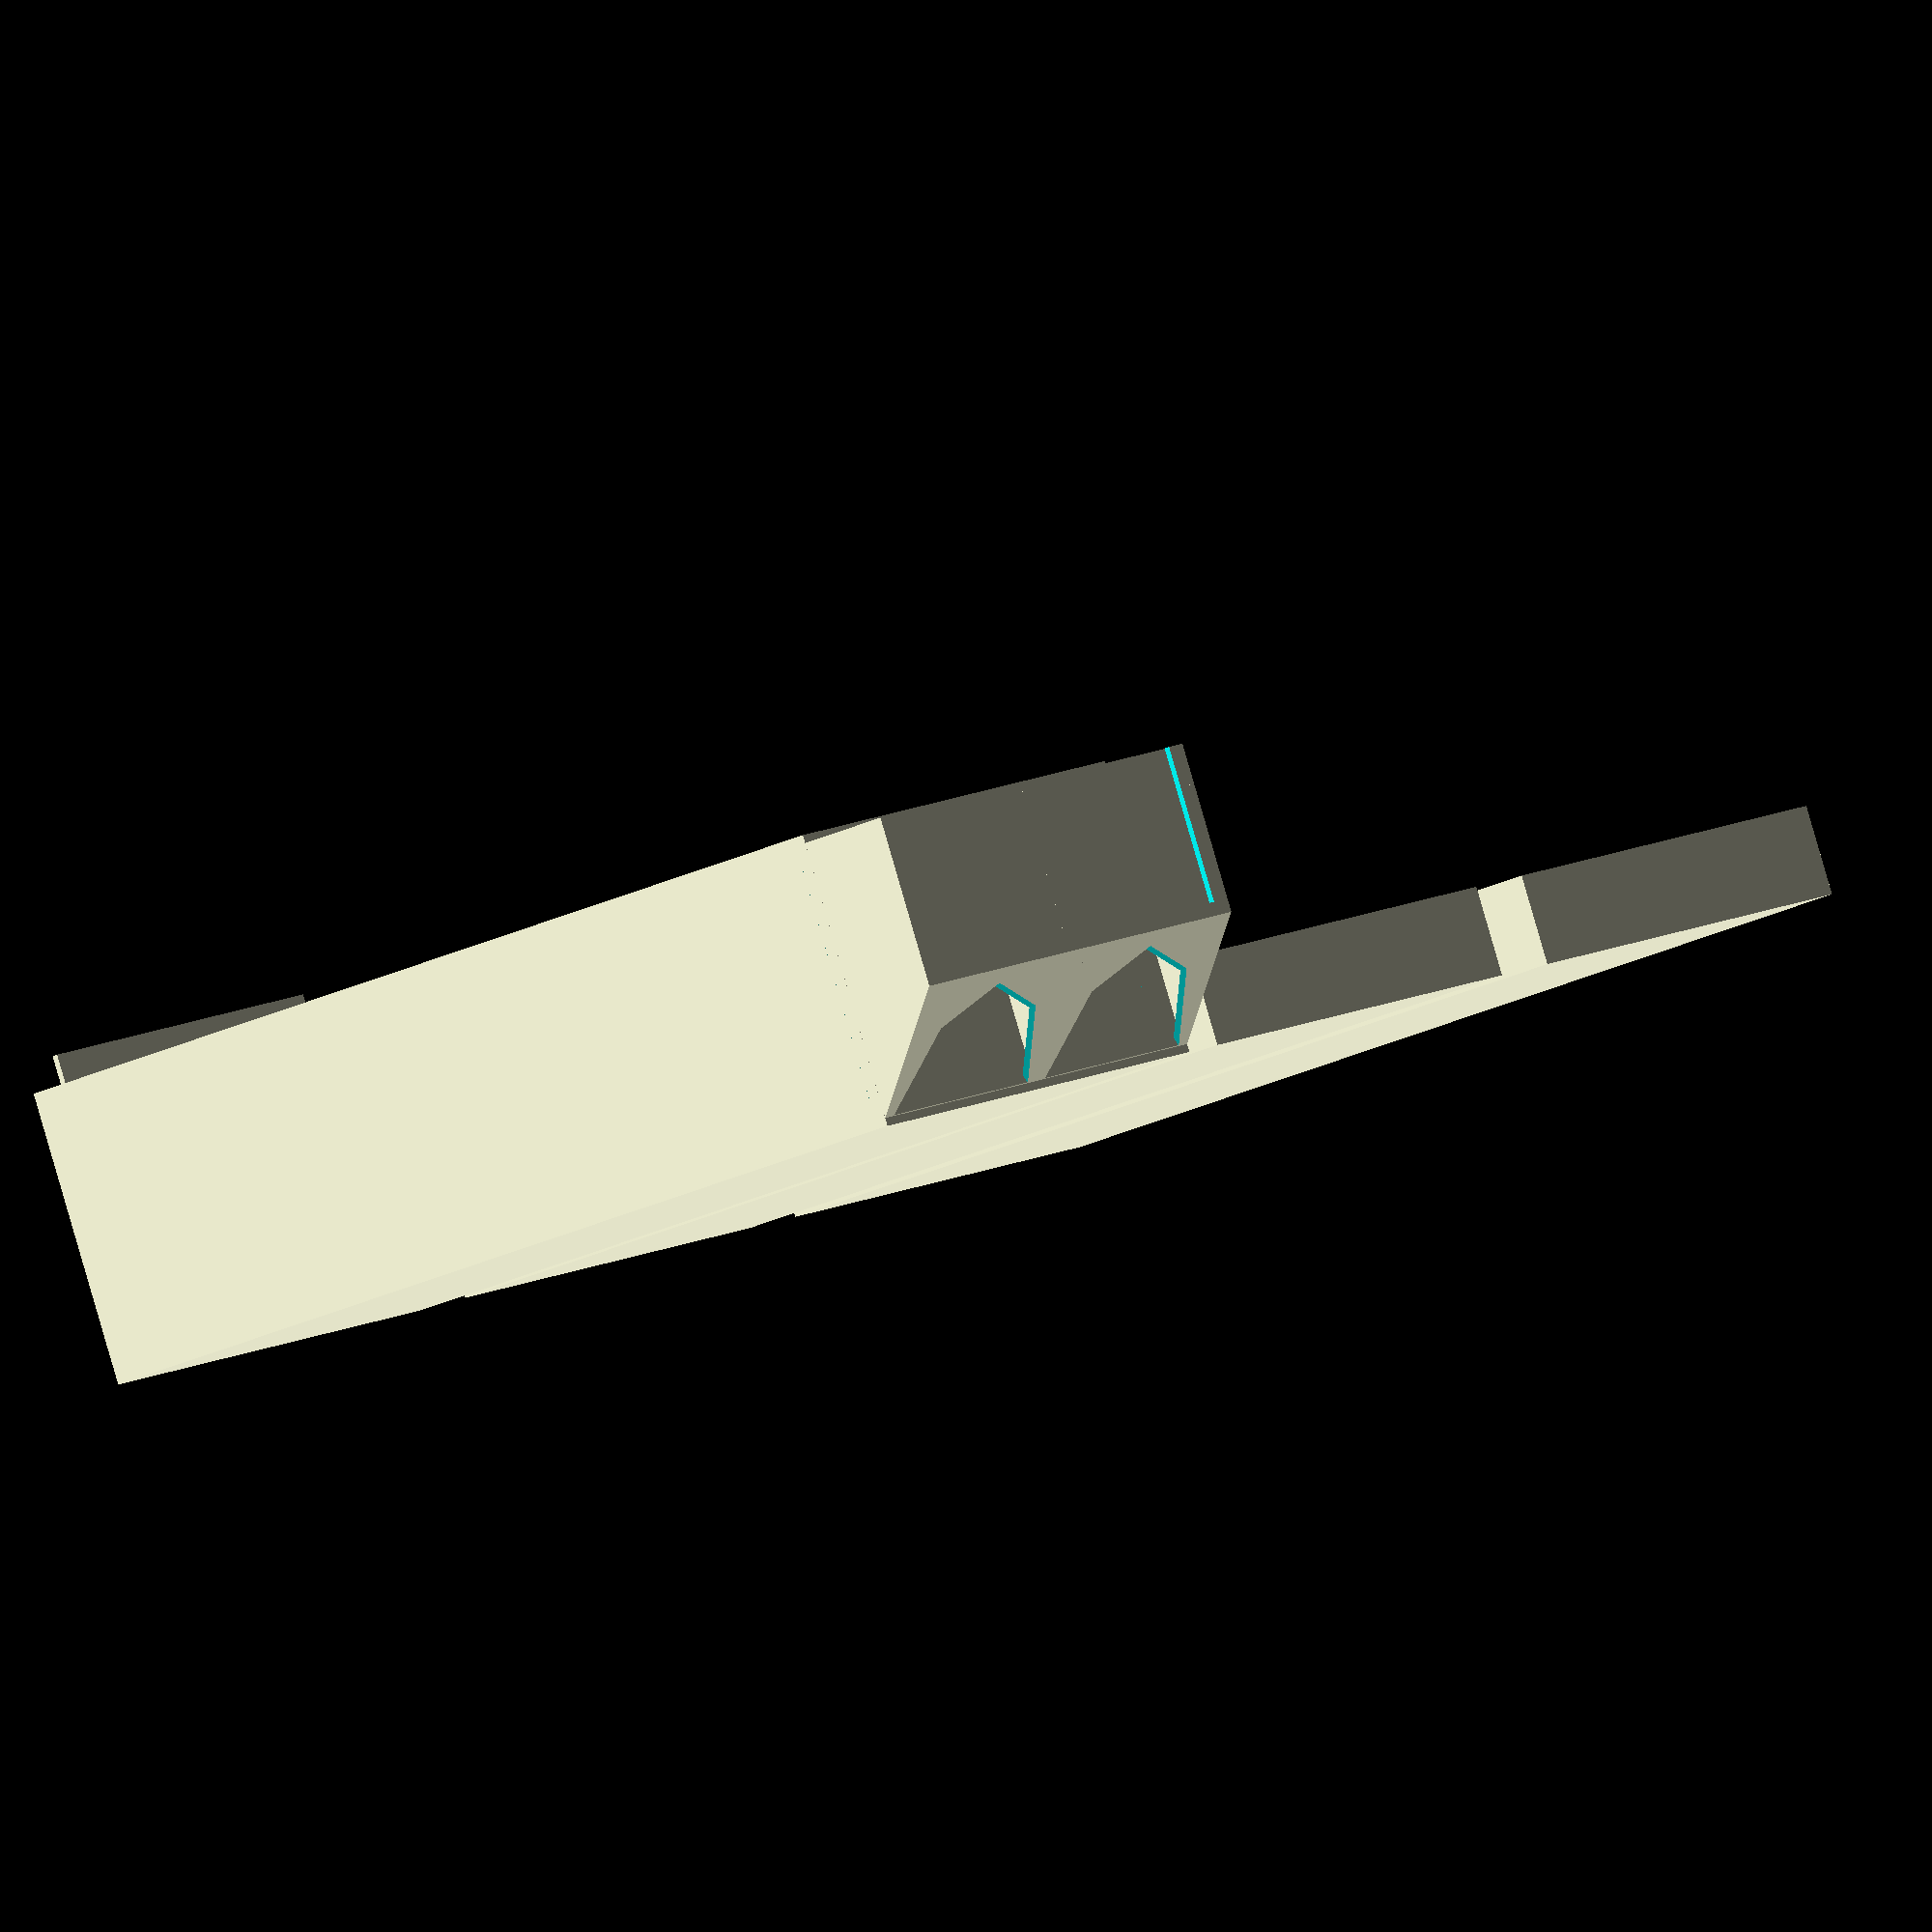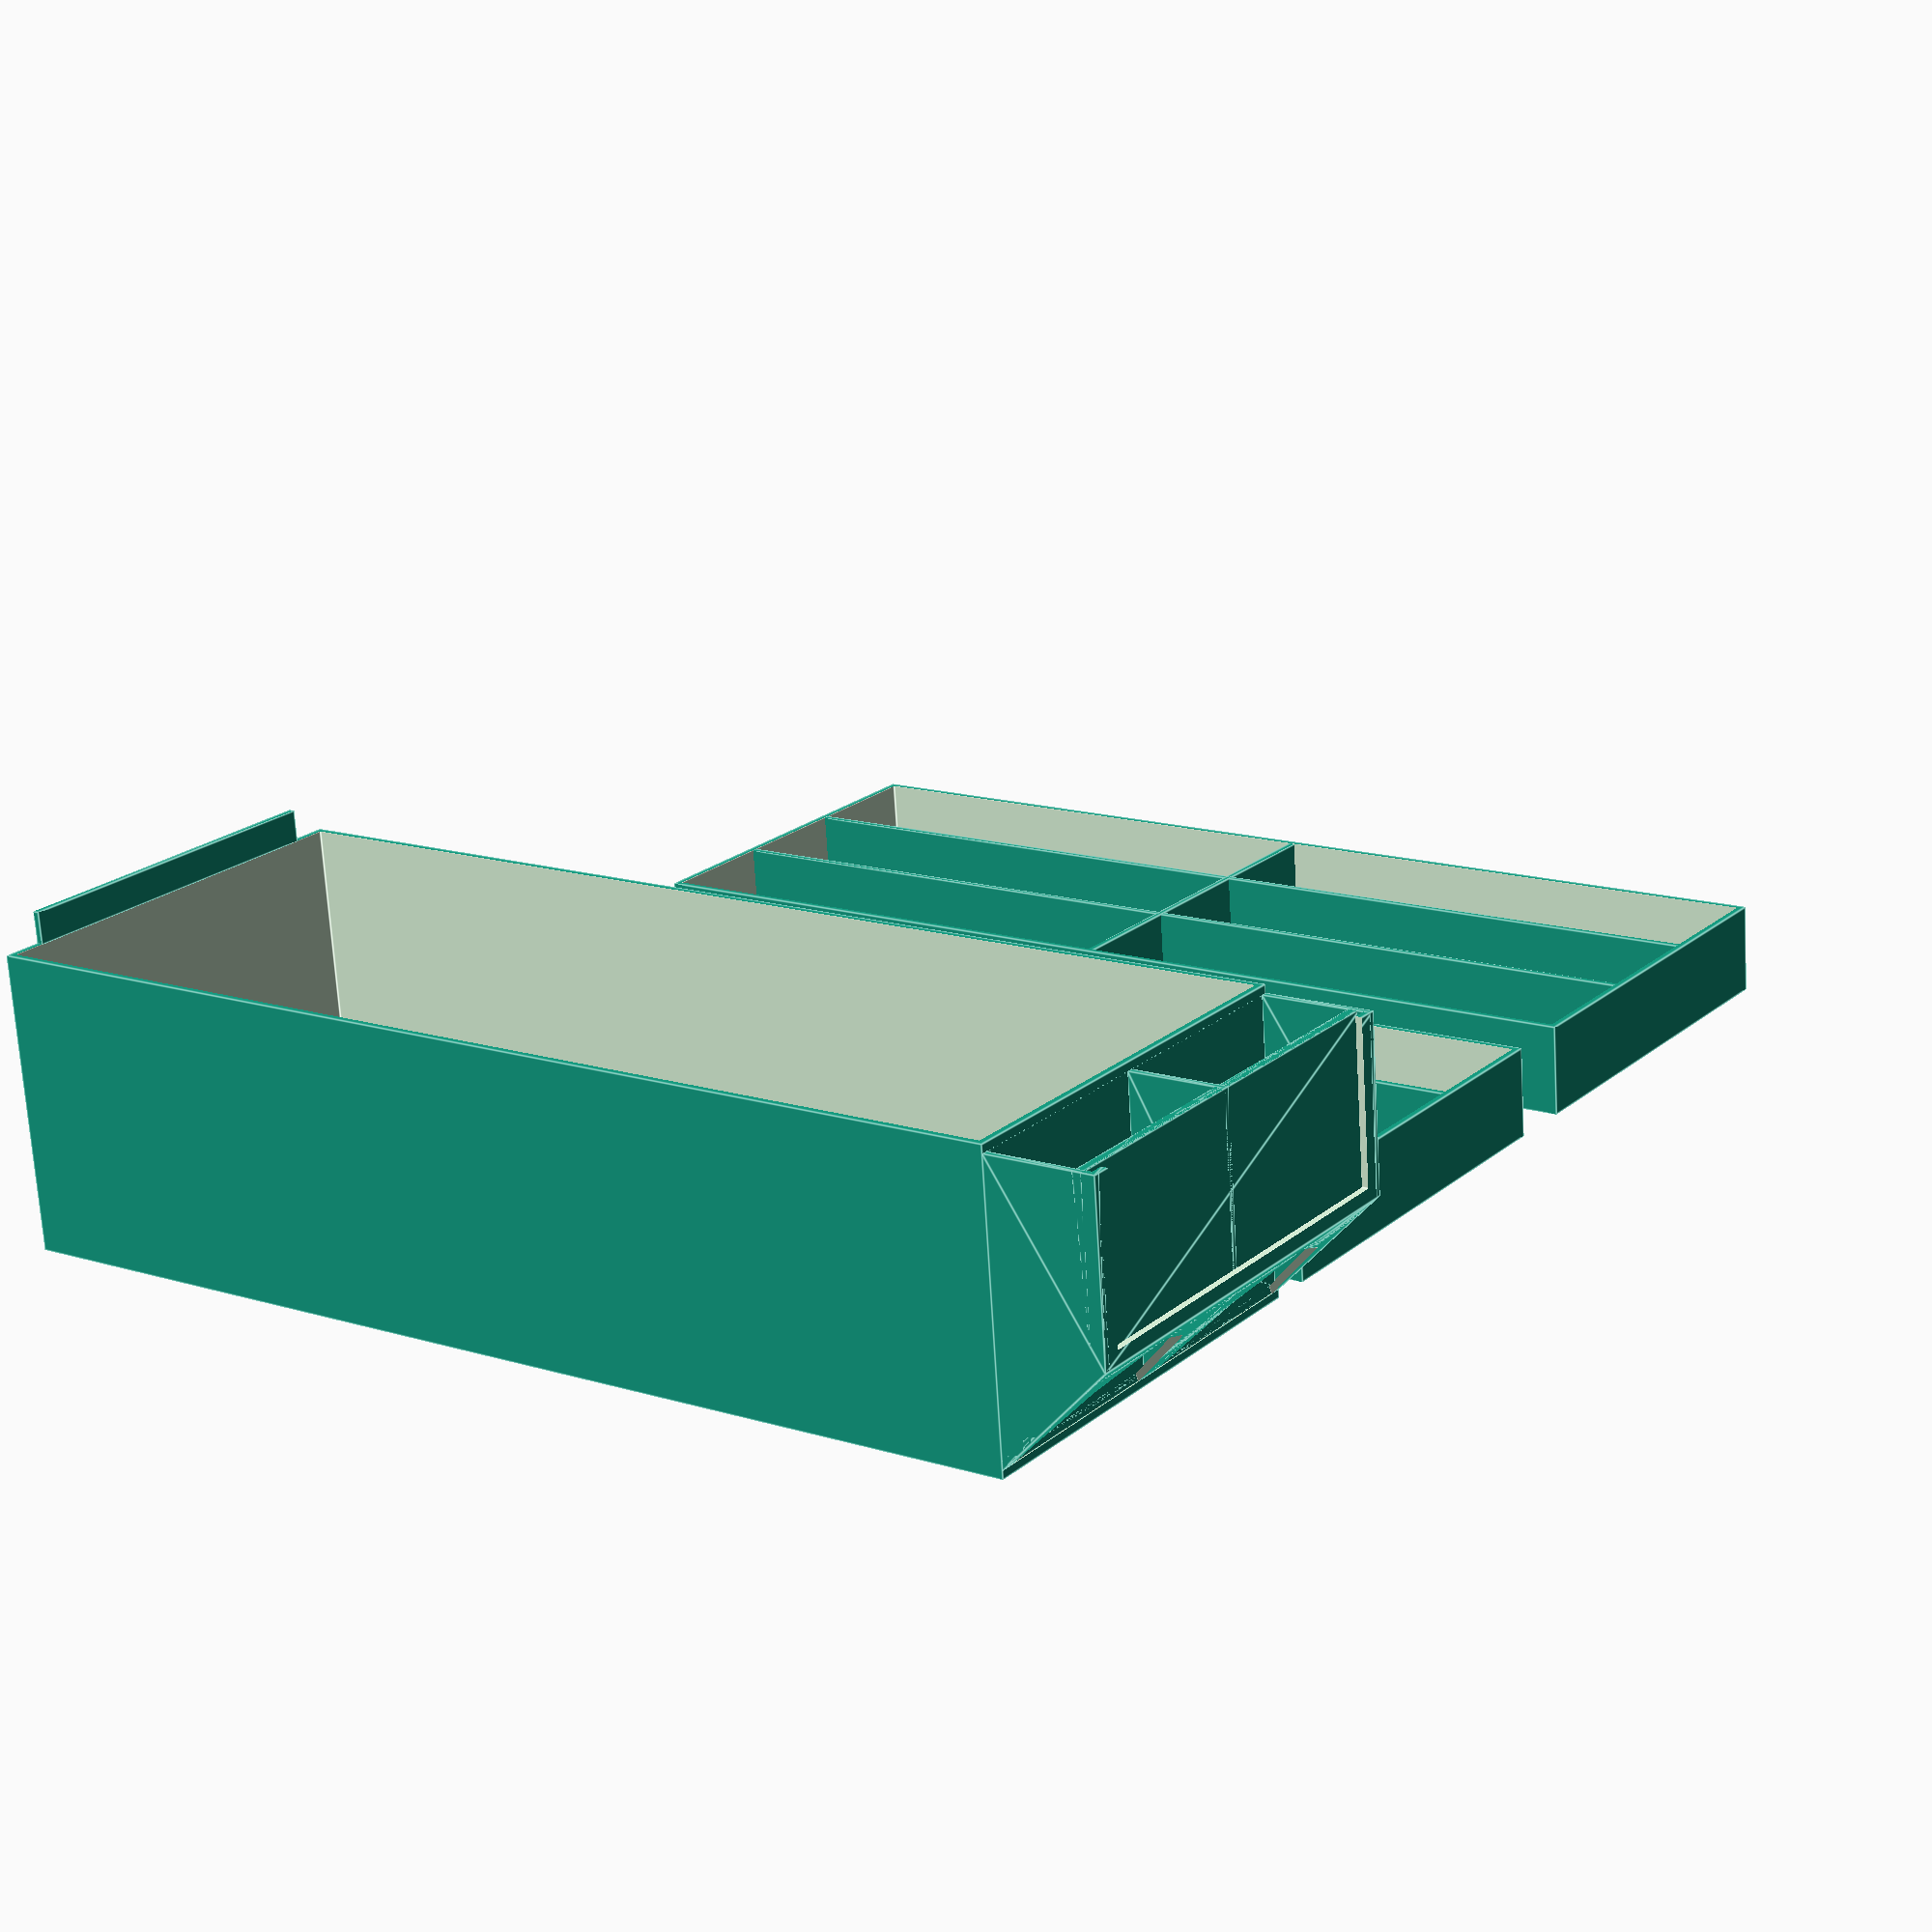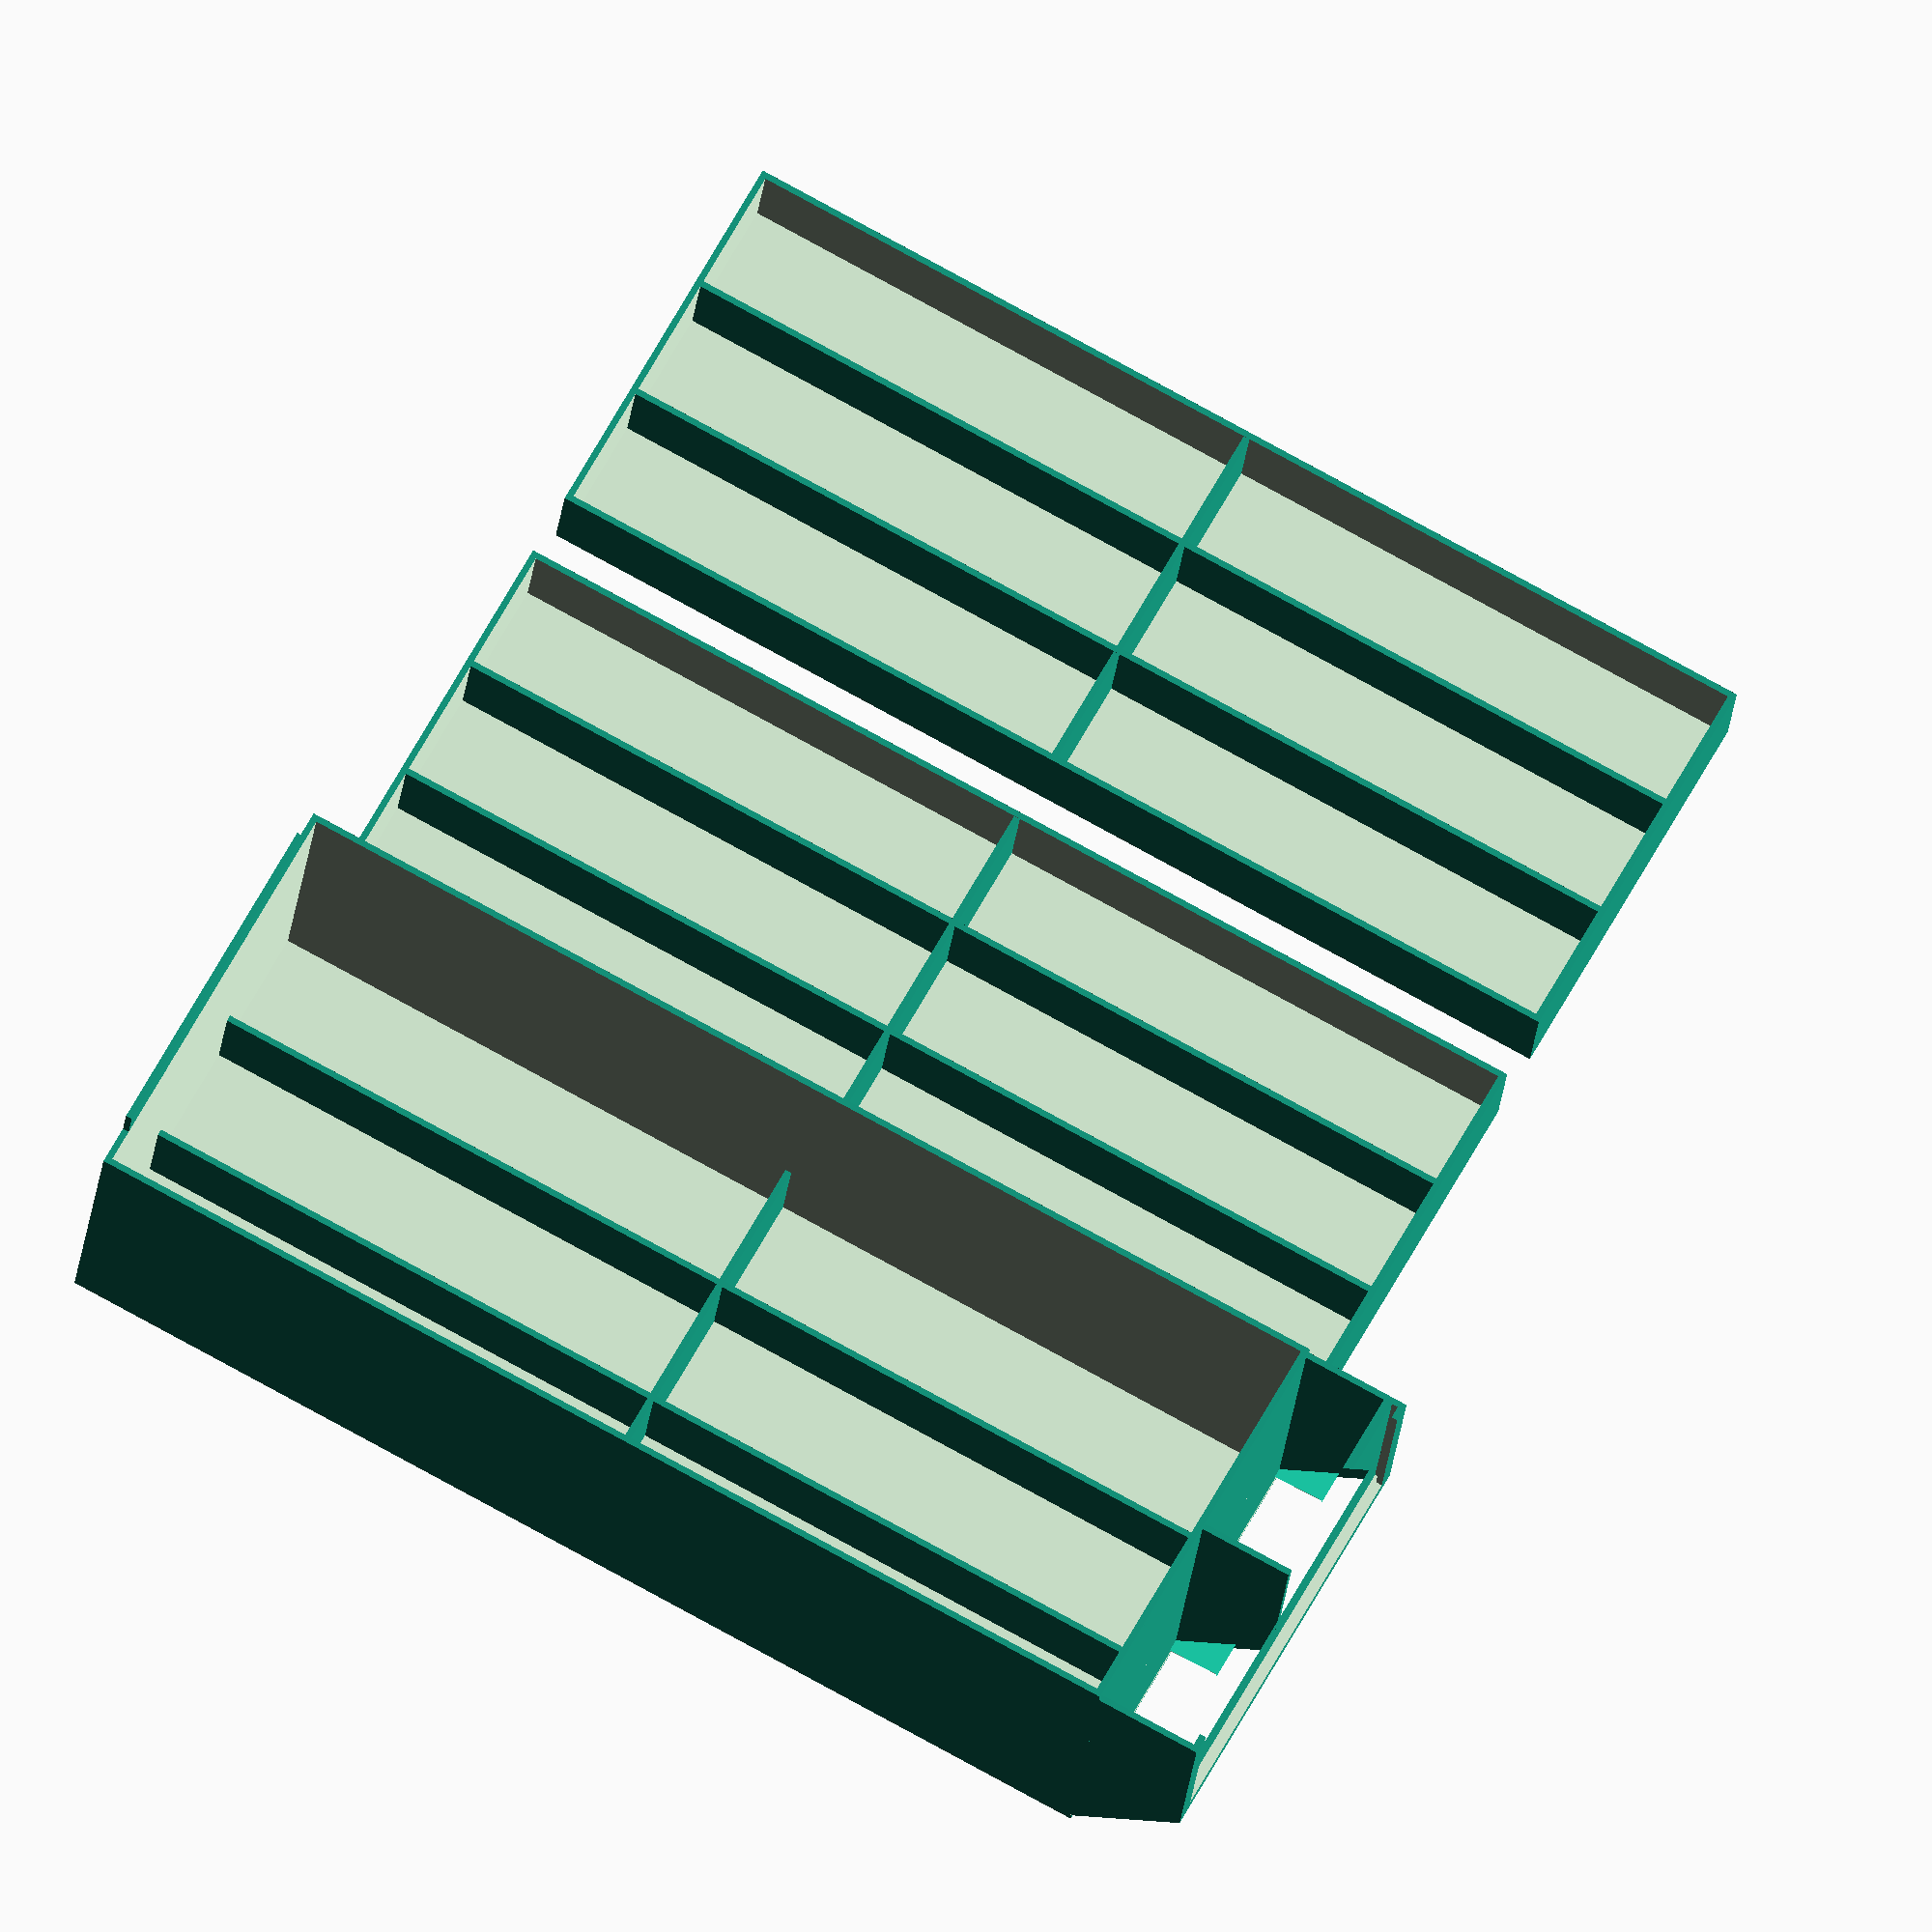
<openscad>
/* [dimensions] */
// width of drawer
width = 54;
// height of drawer
height = 37;
// depth of drawer without grip
length = 139;
// depth of grip
grip_depth = 12;
// height of the overhanging part of the grip
grip_height = 12;
// height of the vertical front
grip_frontheight = 23;
// distance between upper rim and grip
grip_downshift = 1;
// diameter of the holes in the grip
griphole_diameter = 24;
// thickness of all walls
wall_thickness = 0.8;
// vert. dist. rim of drawer and rim of inlay
compartment_wall_topdistance = 1;
// width of holder on back-wall
backholder_width=44;
// height of holder on back-wall
backholder_height=4;
// space for moving parts
sfm = 0.75;

/* [organization] */
// number of rows (over length)
rows = 2;
// number of columns
columns = 3;
// number of shelves (including the drawer)
layers=3;

/* [printing] */
// distance between objects
print_distance = 5;
// layout for printing
print_layout=1;
// print the drawer
print_drawer=1; // [0:no, 1:yes]
// number of inlay-shelves to print
print_inlays=2; 

/* [Hidden] */
debug_flag=false;
tol = 0.1;

/* Raaco 150-0 Drawer:
width = 54;
height = 37;
length = 139;
grip_depth = 12;
grip_height = 12;
grip_frontheight = 23;
grip_downshift = 1;
griphole_diameter = 24;
*/

/* Powerfix Kleinteile-Magazin:
width = 68;
height = 36;
length = 118;
grip_depth = 8;
grip_height = 8;
grip_frontheight = 26;
grip_downshift = 1;
griphole_diameter = 16;
*/

//compartment_wall_height = 17.5;
compartment_wall_height = (height-compartment_wall_topdistance)/layers;
a = atan2(grip_depth,grip_height);
// echo(a);

rotate(0,0,-90)
{
    if (print_drawer)
    {
        Drawer();
    }
    if (print_inlays)
    {
        for (layer=[1:print_inlays])
        {
            translate(
            print_drawer ?
                print_layout
                ?
                    [(width+print_distance)*layer,0,0]
                :
                    [(wall_thickness+sfm),wall_thickness+sfm,(compartment_wall_height+sfm)*layer]
            :
                [0,0,0]
            )
                InnerBox();
        }
    }
}

module GripSidewall(ext,h)
{
    linear_extrude(height=h)
    {
        polygon(
        [
            [0,-ext*wall_thickness],
            [0,grip_depth],
            [grip_height+grip_frontheight,grip_depth],
            [grip_frontheight-ext*wall_thickness*tan(90-a),-ext*wall_thickness]
        ]);
    }
}

module LabelHolder()
{
    difference()
    {
        GripSidewall(2,width);
        translate([-tol,0,-tol])
            cube([grip_frontheight+grip_height,grip_depth+2*wall_thickness+tol,width+2*tol]);
        translate([-tol,-wall_thickness,wall_thickness])
            cube([grip_frontheight-2*wall_thickness+2*tol,grip_depth+2*wall_thickness+tol,width-2*wall_thickness]);
        translate([-tol,-2*wall_thickness-tol,3*wall_thickness])
            cube([grip_frontheight-4*wall_thickness,wall_thickness+2*tol,width-6*wall_thickness]);
    }
}

module Grip()
{
    ngripholes = round((width-2*wall_thickness)/(griphole_diameter+wall_thickness)-0.5);
    griphole_distance=width/ngripholes;
    difference()
    {
        linear_extrude(height=width)
        {
            polygon(
            [
                [0,0],
                [0,wall_thickness/cos(a)],
                [grip_frontheight,wall_thickness/cos(a)],
                [grip_height+grip_frontheight-wall_thickness/sin(a),grip_depth],
                [grip_height+grip_frontheight,grip_depth],
                [grip_frontheight,0]
            
            ]);
        }
        for (i=[0:ngripholes-1])
        {
            //x = griphole_diameter/2+wall_thickness + i * griphole_distance;
            x = griphole_distance/2 + i * griphole_distance;
            translate([grip_height+grip_frontheight,grip_depth,x])
                rotate([90,0,0])
                    translate([0,0,-tol])
                    cylinder(r=griphole_diameter/2, h=grip_depth+2*wall_thickness+tol, $fn=8);
                // sphere(r=griphole_diameter/2);
        }
    }
    /*
    */
    translate([0,0,0])
        LabelHolder();
    
    for (x=[0,,width-wall_thickness])
        translate([0,0,x])
            GripSidewall(2,wall_thickness);
    for (i=[0:ngripholes-2])
    {
        x = griphole_distance + i * griphole_distance;
        translate([0,0,x-wall_thickness/2])
            GripSidewall(0,wall_thickness);
    }
}

module Drawer()
{
    Box(width,length,height,wall_thickness);
    translate([(width-backholder_width)/2,length-wall_thickness,height-tol])
        cube([backholder_width,wall_thickness,backholder_height]);
    translate([0,-grip_depth,height-grip_downshift])
        rotate([0,90,0])
            Grip();
}

module InnerBox()
{
    Box(width-2*(sfm+wall_thickness),
        length-2*(sfm+wall_thickness),
        compartment_wall_height-sfm,
        wall_thickness);
}

module Box(width,length,height,wall_thickness)
{
    difference()
    {
        cube([width,length,height]);
        translate([wall_thickness,wall_thickness,wall_thickness])
            cube([width-(2*wall_thickness),length-(2*wall_thickness),height-wall_thickness+tol]);
    }
    compartment_depth = ((length-wall_thickness)/rows);
    compartment_width = ((width-wall_thickness)/columns);
    inner_compartment_depth = compartment_depth - wall_thickness;
    inner_compartment_width = compartment_width - wall_thickness;
    echo(str("inner compartment width: ", inner_compartment_width, 
            "; inner compartment length: ", inner_compartment_depth,
            "; inner compartment height: ", compartment_wall_height - wall_thickness
    ));
    if (debug_flag)
    {
        for (i=[0:rows-1])
        {
            for (j=[0:columns-1])
                translate([j*compartment_width+wall_thickness,i*compartment_depth+wall_thickness,compartment_wall_height])
                    #cube([inner_compartment_width,inner_compartment_depth,1]);
        }
    }
    
    if (rows > 1)
        for (i=[1:rows-1])
        {
            y = i * compartment_depth;
            translate([wall_thickness/2,y,wall_thickness/2])
                cube([width-wall_thickness,wall_thickness,compartment_wall_height-wall_thickness*1.5]);
        }
    if (columns > 1)
        for (i=[1:columns-1])
        {
            x = i * compartment_width;
            translate([x,wall_thickness/2,wall_thickness/2])
                cube([wall_thickness,length-wall_thickness,compartment_wall_height-wall_thickness*1.5]);
        }
}


</openscad>
<views>
elev=272.5 azim=135.3 roll=163.8 proj=o view=solid
elev=71.3 azim=305.2 roll=3.5 proj=p view=edges
elev=203.8 azim=118.5 roll=185.5 proj=o view=solid
</views>
